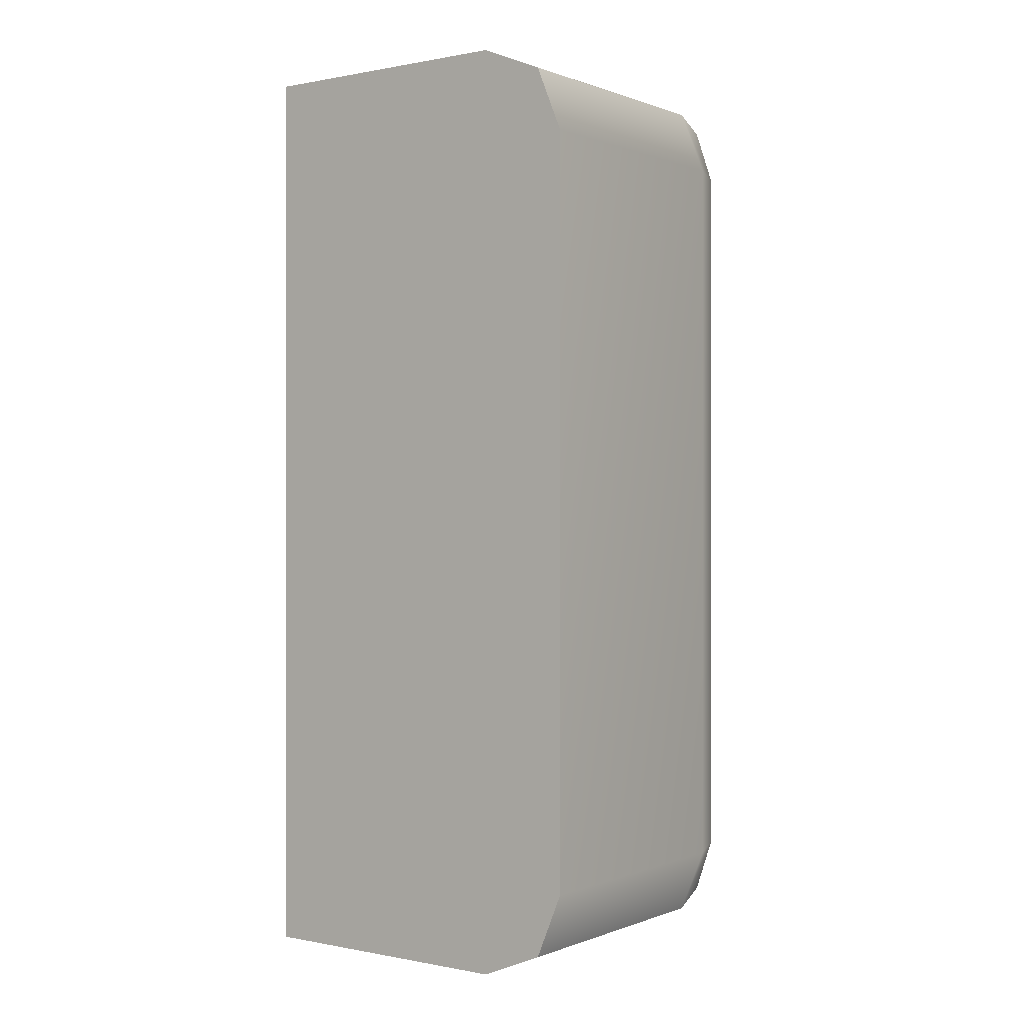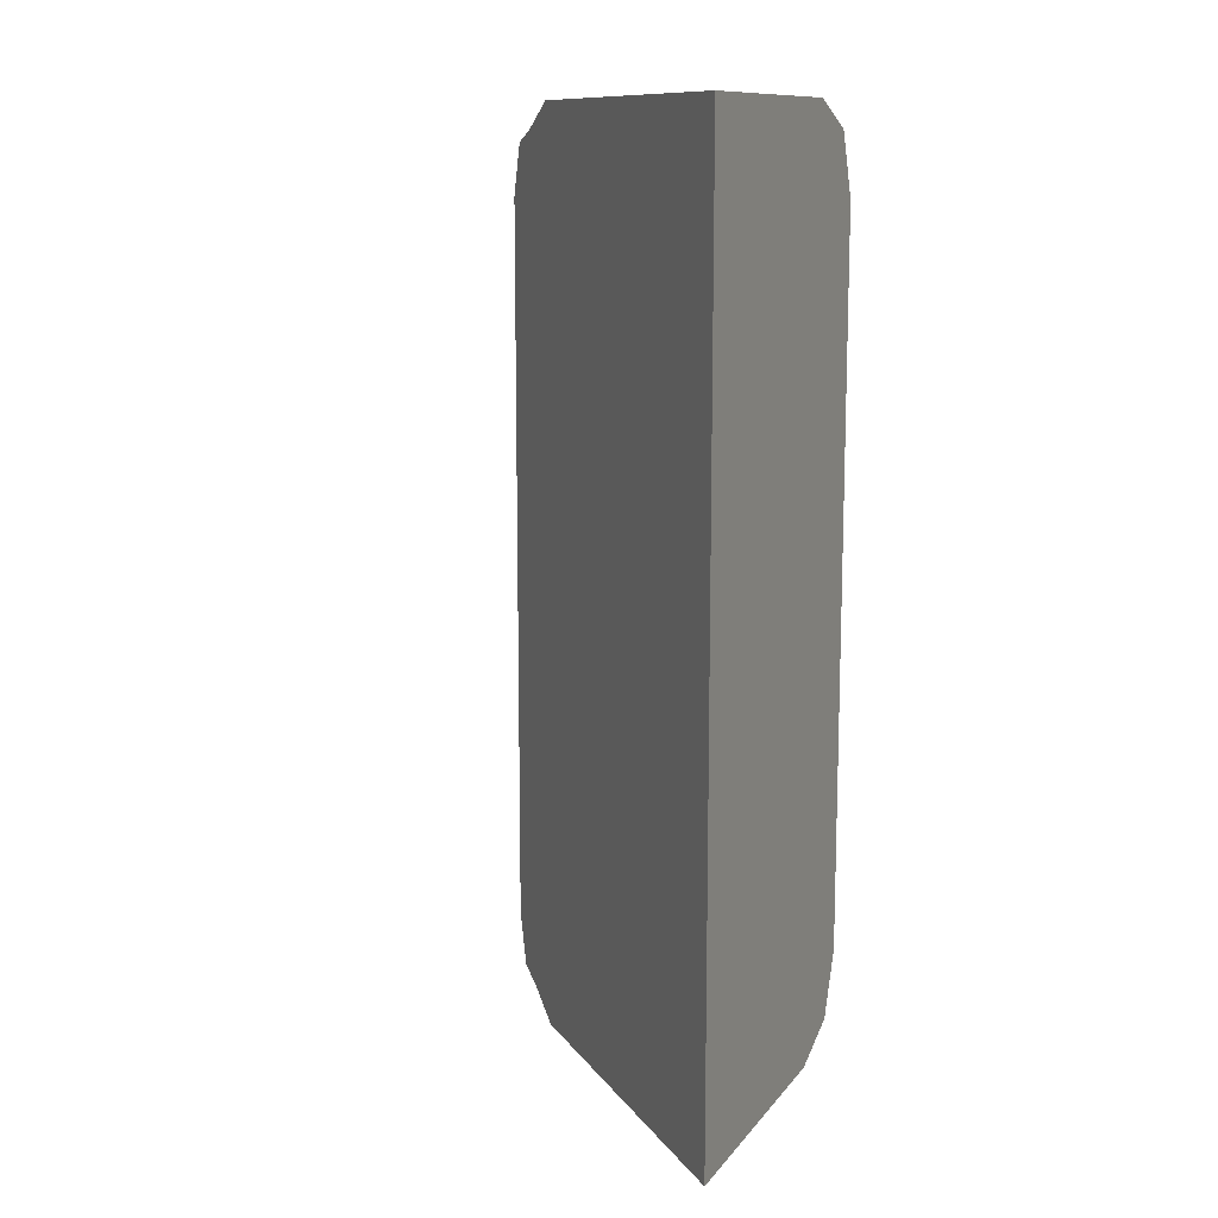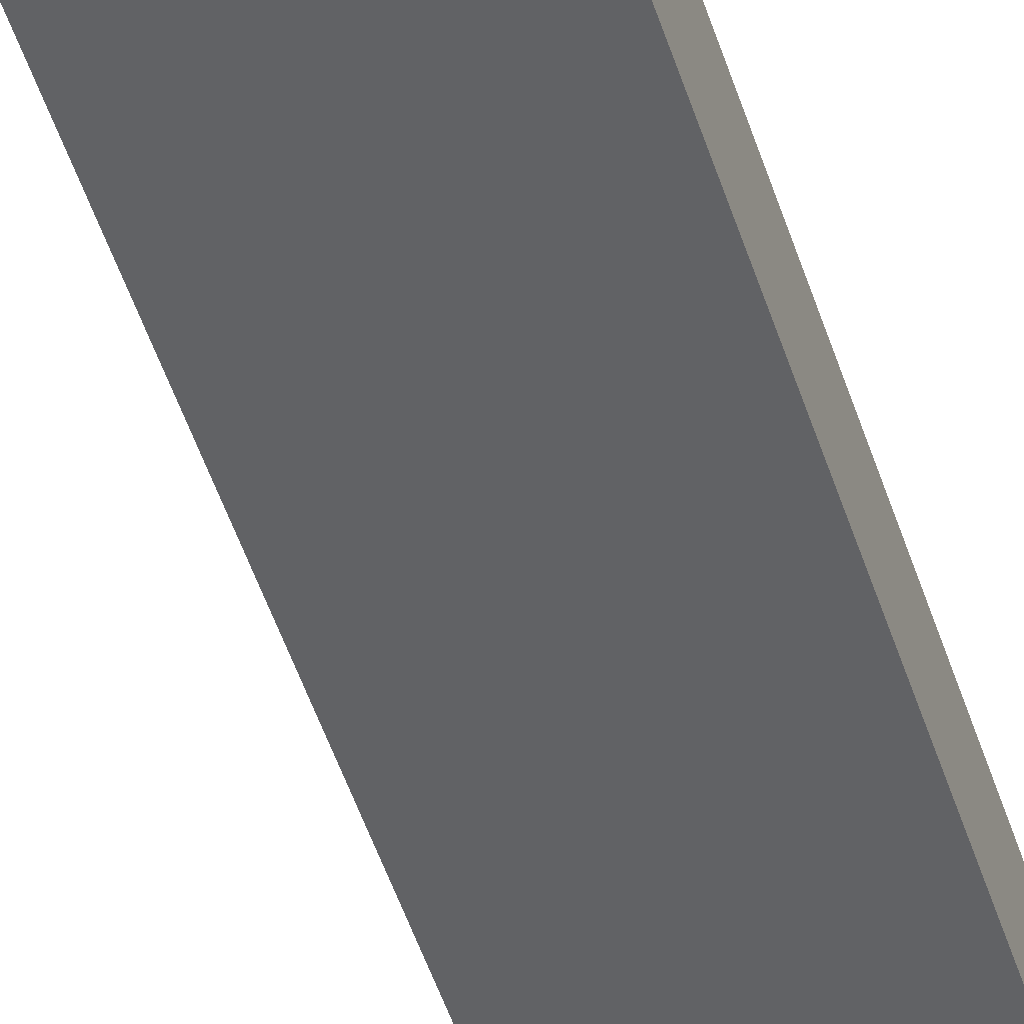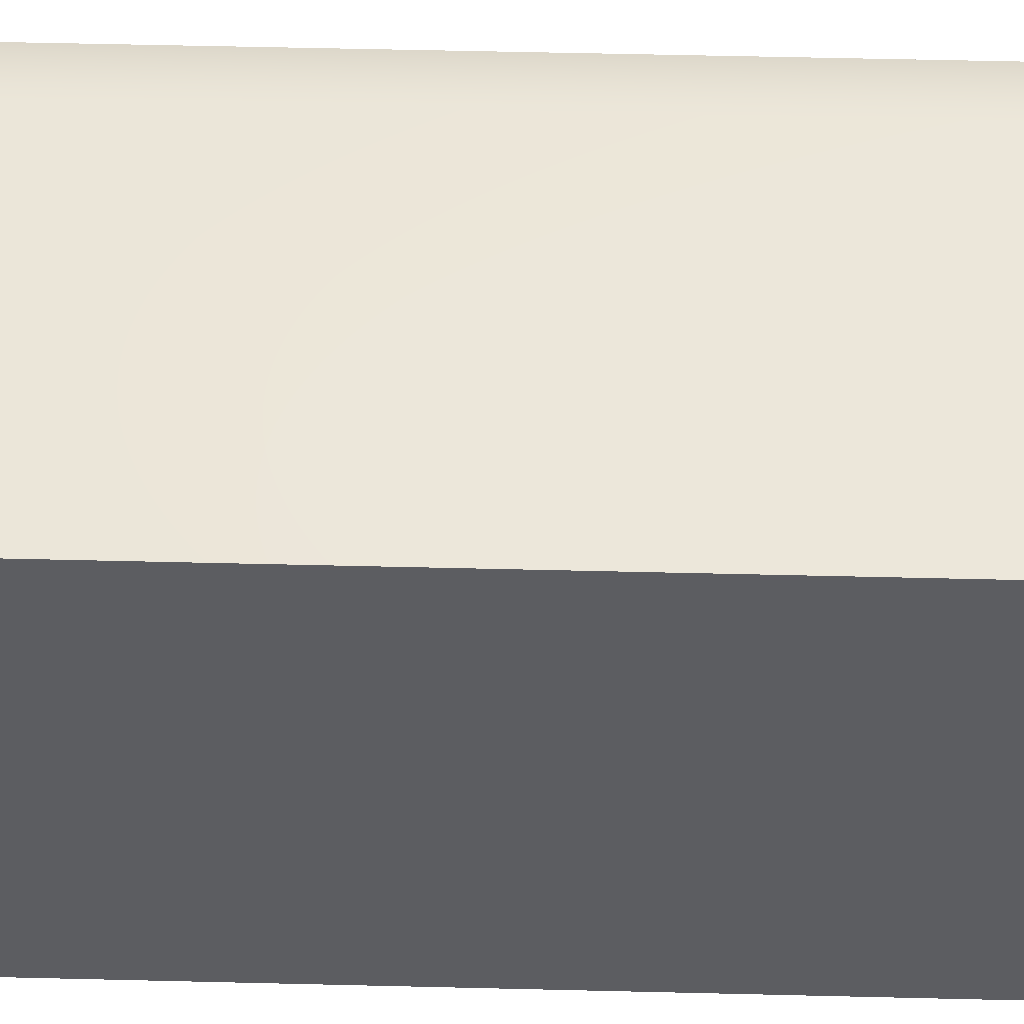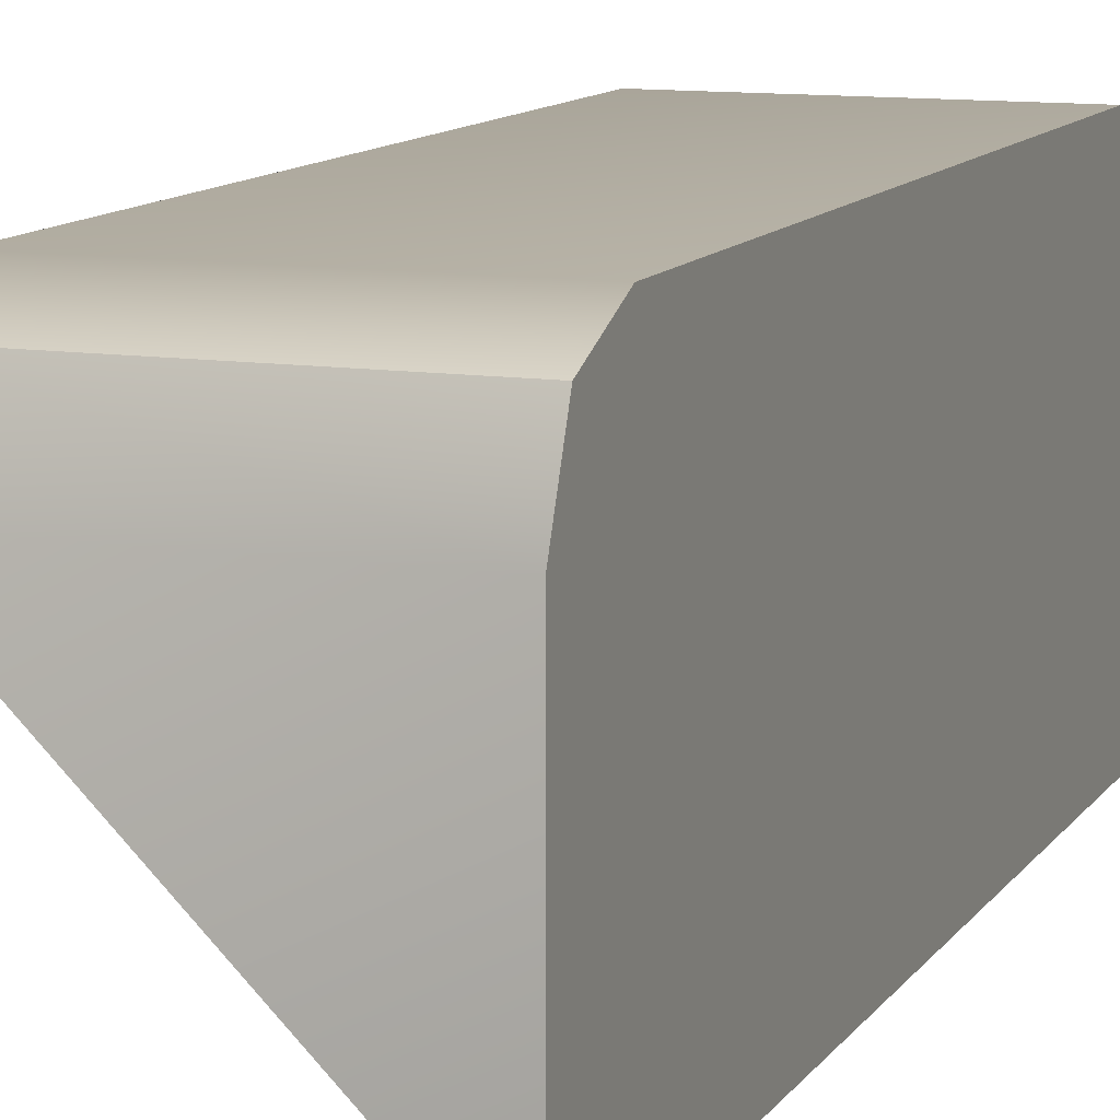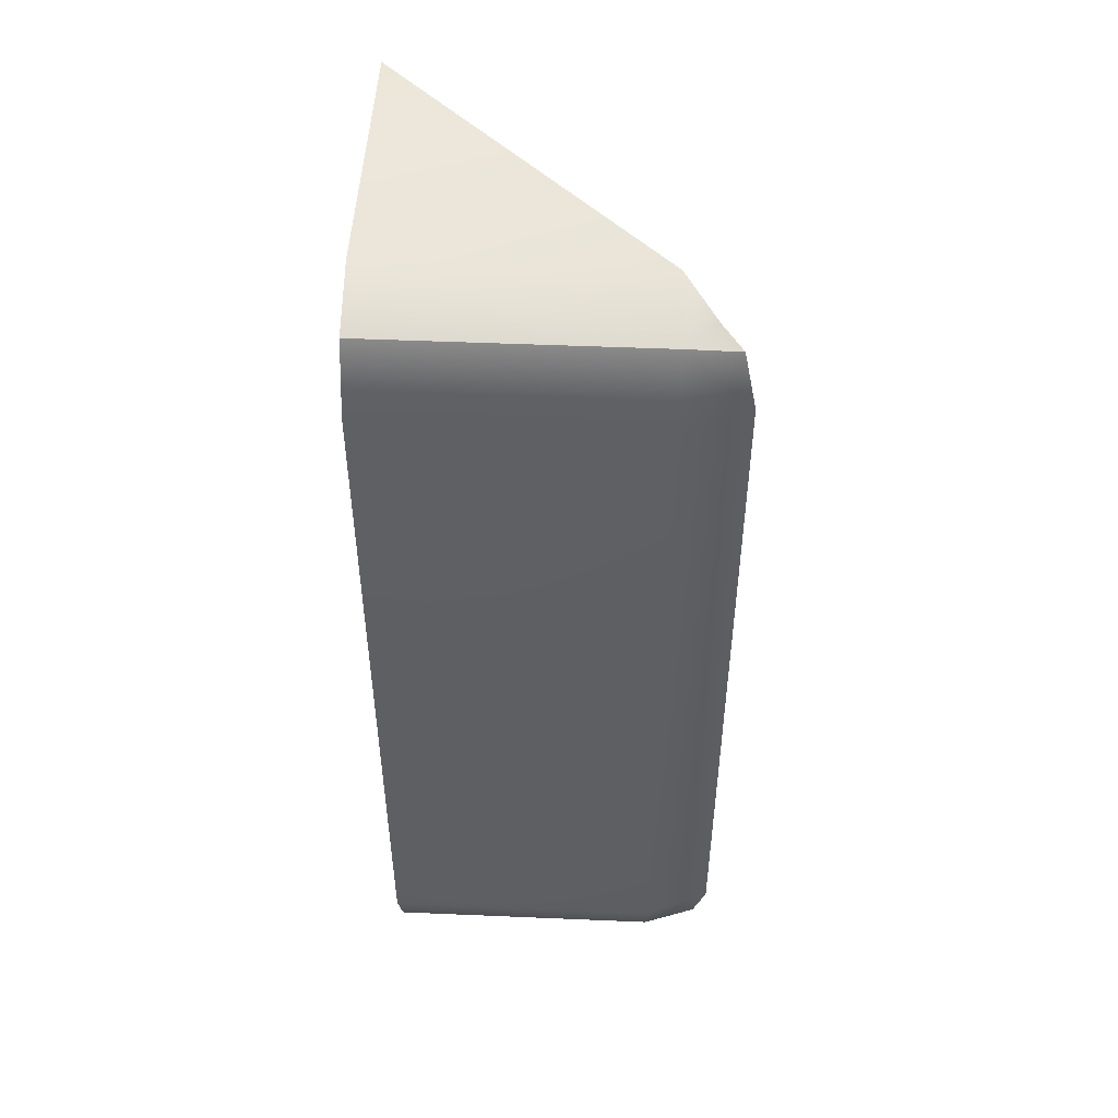
<metadata>
{"format":"obj","ext":"obj","renderer":"f3d","projection":"perspective","resolution":1024,"background":"white","views":[{"elev":0.2,"azim":126.3,"up":"+Z"},{"elev":11.9,"azim":23.3,"up":"+Z"},{"elev":-66.8,"azim":20.8,"up":"+Y"},{"elev":53.0,"azim":91.5,"up":"+Y"},{"elev":11.1,"azim":20.6,"up":"+Y"},{"elev":48.8,"azim":-177.3,"up":"+Z"}]}
</metadata>
<code>
v 2.317 -2.5 5.11
v 2.317 -2.5 5.994
v 2.317 -2.5 6.36
v -2.317 2.134 5.11
v -2.058 1.875 5.11
v -1.875 1.692 5.994
v -1.433 1.25 6.36
v -1.433 2.134 5.994
v -1.433 2.5 5.11
v 2.317 2.5 5.11
v 2.317 2.134 5.994
v 2.317 1.25 6.36
v 2.317 1.25 5.994
v 2.317 1.25 5.11
v -1.875 1.692 -5.994
v -2.058 1.875 -5.11
v -2.317 2.134 -5.11
v -1.433 2.5 -5.11
v -1.433 2.134 -5.994
v -1.433 1.25 -6.36
v 2.317 1.25 -5.994
v 2.317 1.25 -6.36
v 2.317 2.134 -5.994
v 2.317 2.5 -5.11
v 2.317 1.25 -5.11
v 2.317 -2.5 -5.11
v 2.317 -2.5 -6.36
v 2.317 -2.5 -5.994
v -2.155 1.971 5.832
v -2.155 1.971 -5.832
g polySurface17
f 1 26 25 14
f 3 2 13 12
f 1 14 13 2
f 5 4 17 16
f 4 9 18 17
f 9 8 11 10
f 8 7 12 11
f 24 10 14 25
f 20 19 23 22
f 19 18 24 23
f 22 21 28 27
f 28 21 25 26
f 3 12 7
f 9 10 24 18
f 20 22 27
f 8 9 4 29
f 4 5 6 29
f 6 7 8 29
f 13 14 10 11
f 11 12 13
f 19 20 15 30
f 15 16 17 30
f 17 18 19 30
f 24 25 21 23
f 21 22 23
f 7 6 2 3
f 6 5 1 2
f 26 1 5 16
f 16 15 28 26
f 15 20 27 28

</code>
